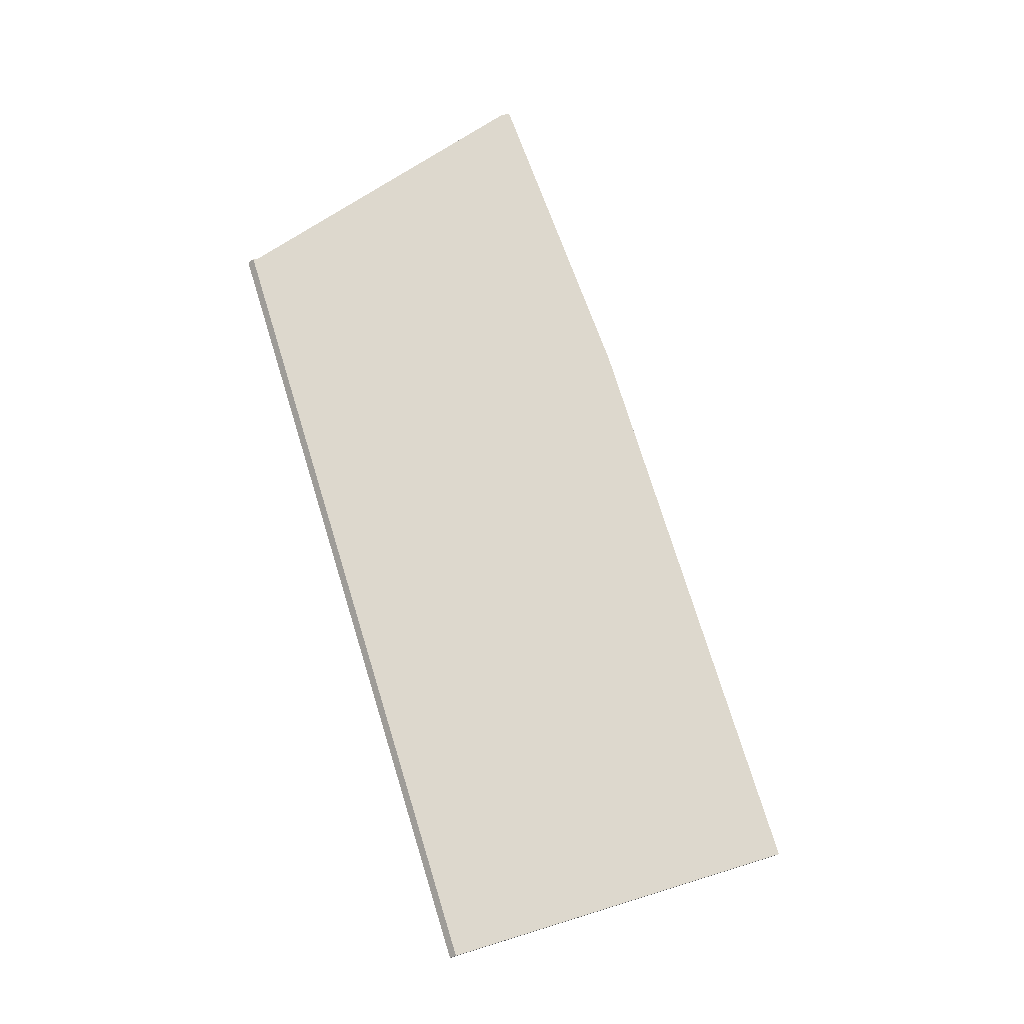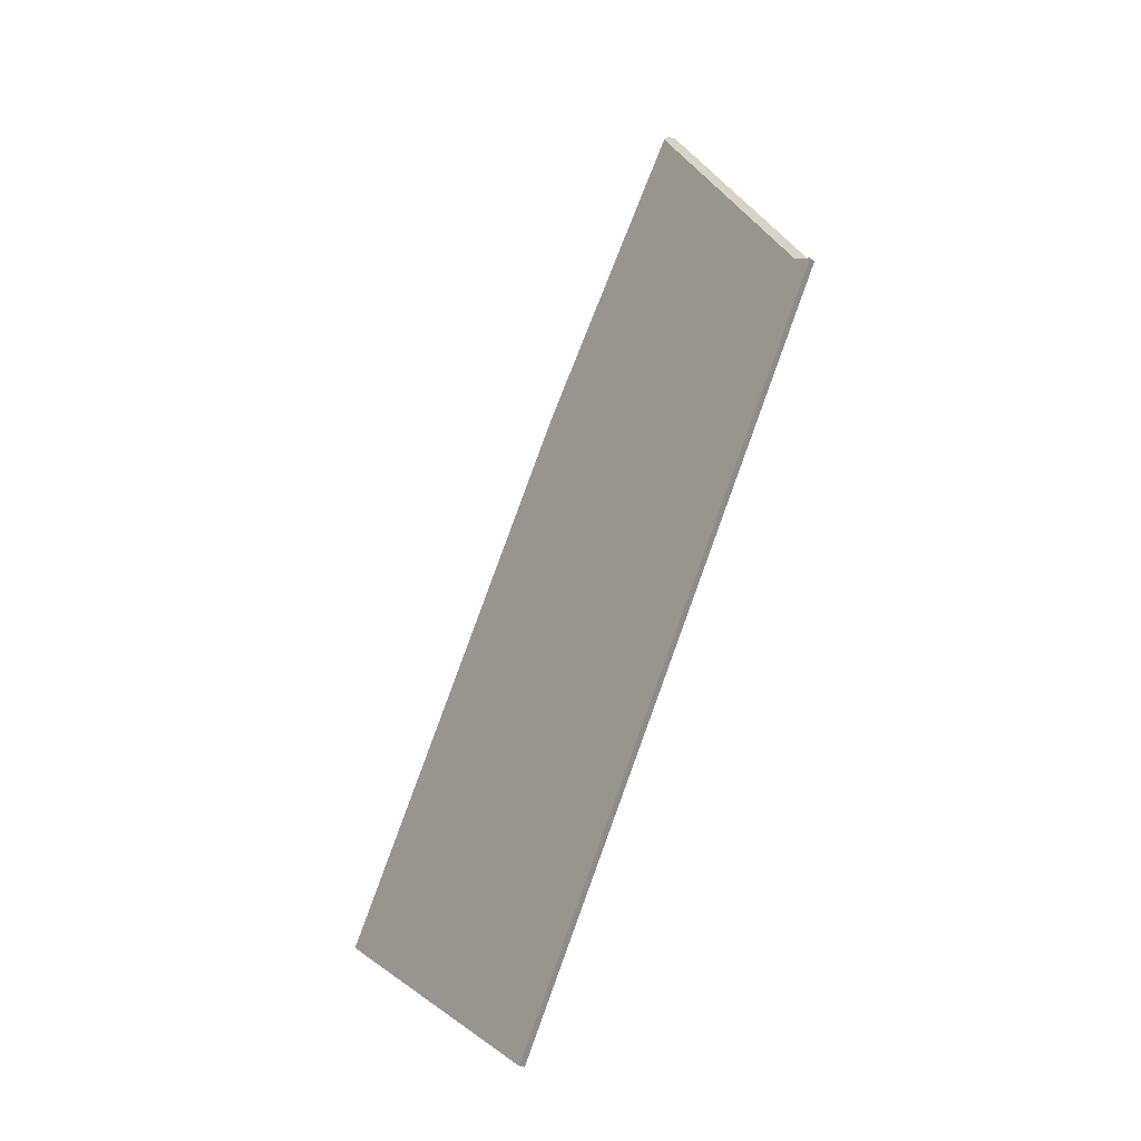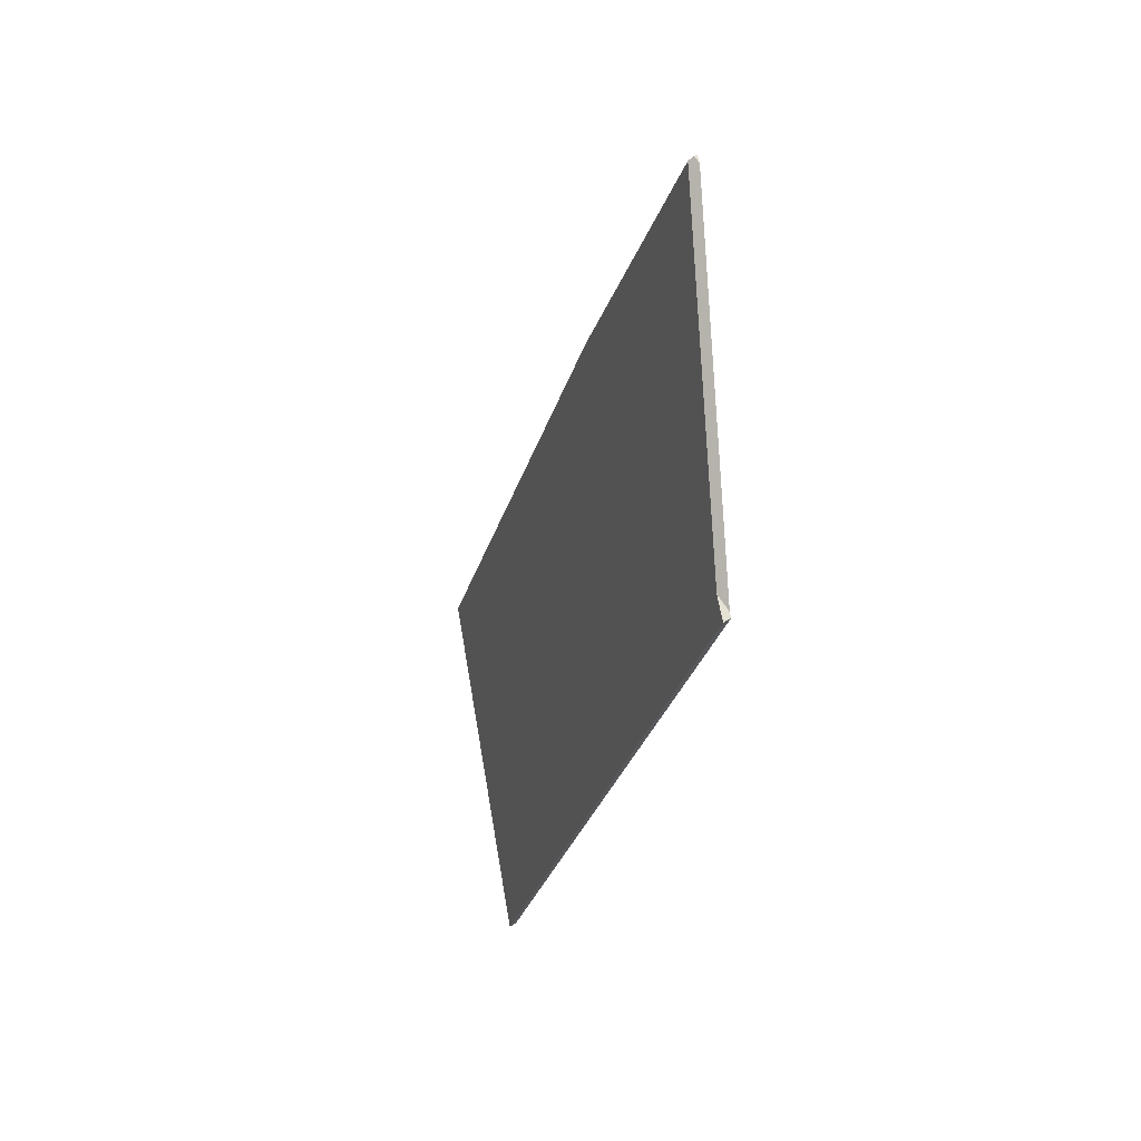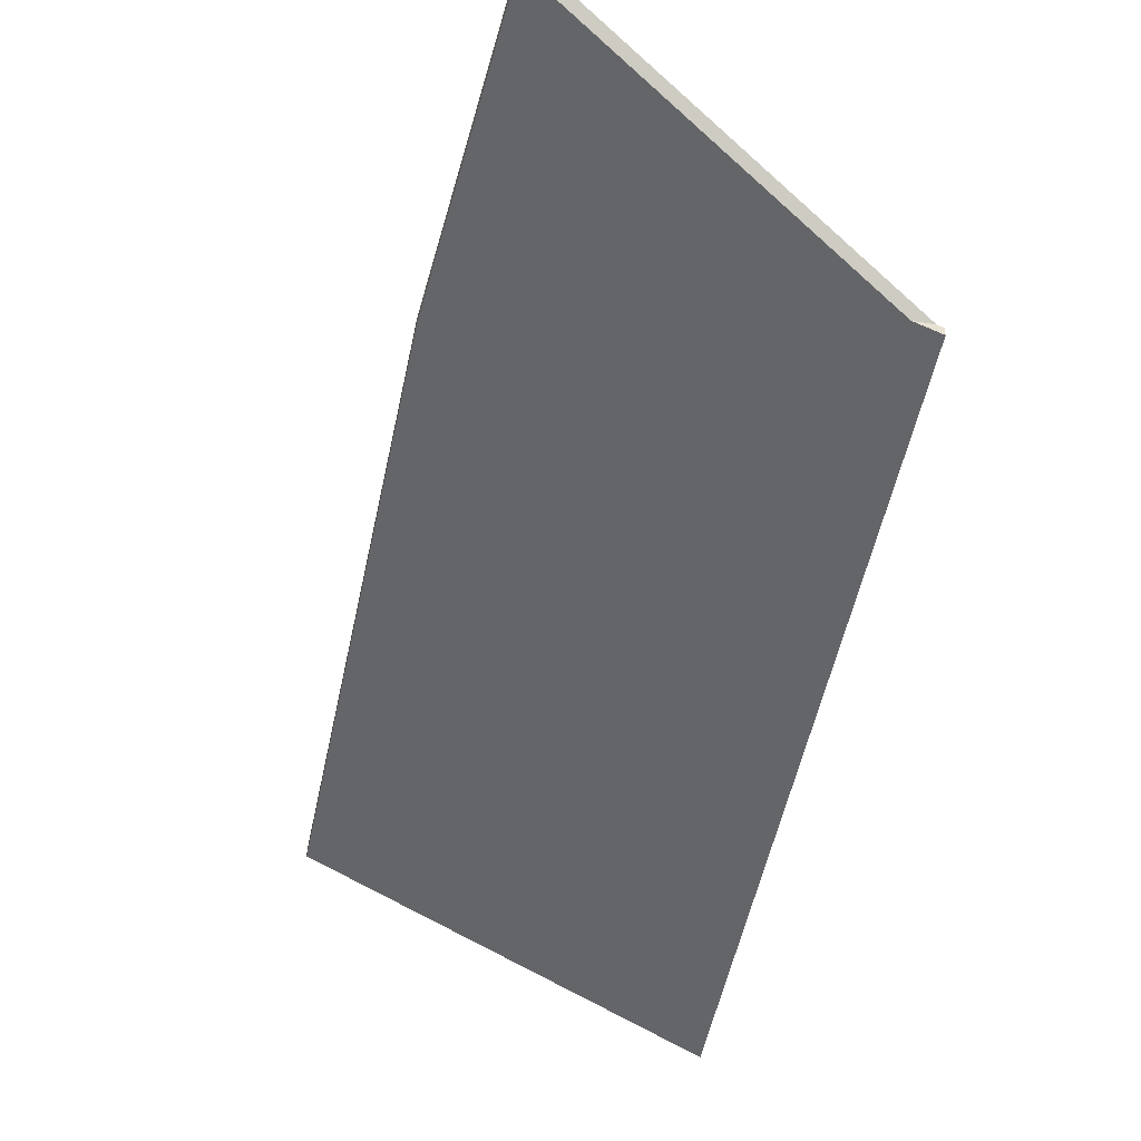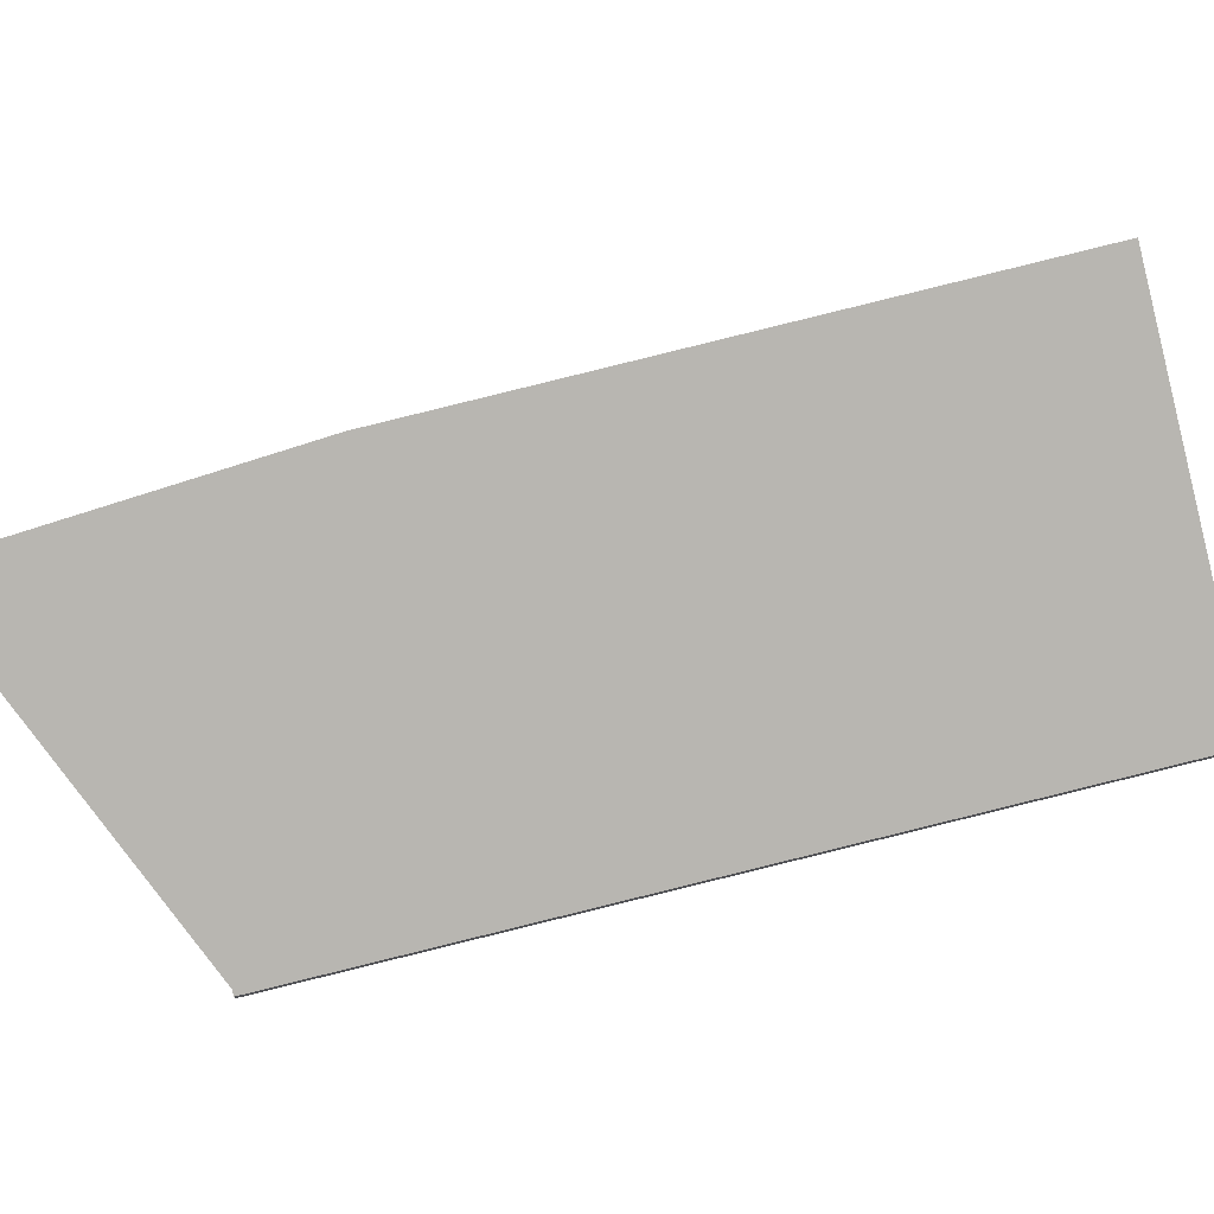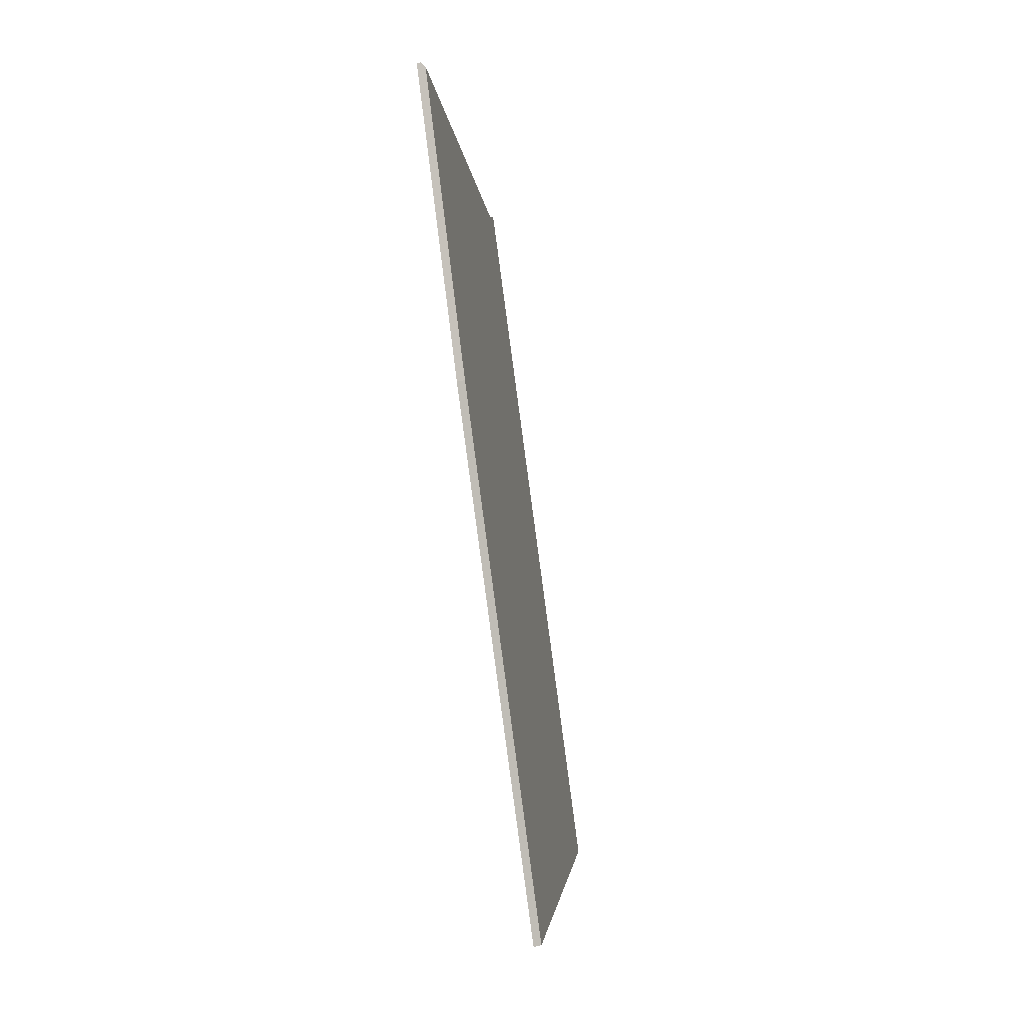
<metadata>
{"format":"obj","ext":"obj","renderer":"f3d","projection":"perspective","resolution":1024,"background":"white","views":[{"elev":-32.3,"azim":135.7,"up":"+Z"},{"elev":-18.0,"azim":32.9,"up":"+Z"},{"elev":42.6,"azim":52.2,"up":"+Z"},{"elev":-49.7,"azim":13.0,"up":"+Y"},{"elev":74.4,"azim":100.0,"up":"+Y"},{"elev":28.3,"azim":-109.2,"up":"+Z"}]}
</metadata>
<code>
v -0.2311 -0.02453 4.97
v -0.2662 -0.02225 4.903
v -0.3239 -0.02171 4.776
v -0.1791 -0.05806 4.91
v -0.1739 -0.06069 4.907
v -0.2485 -0.06069 4.74
v -0.2306 -0.02345 4.971
v -0.2288 -0.02345 4.97
v -0.2306 -0.02251 4.971
v -0.2662 -0.0202 4.903
v -0.3239 -0.01965 4.776
v -0.2485 -0.05864 4.74
v -0.2485 -0.06069 4.74
v -0.3239 -0.02171 4.776
v -0.3239 -0.01965 4.776
v -0.1739 -0.05864 4.907
v -0.1739 -0.06069 4.907
v -0.2485 -0.06069 4.74
v -0.2485 -0.05864 4.74
v -0.1739 -0.06069 4.907
v -0.1739 -0.05864 4.907
v -0.1751 -0.05806 4.908
v -0.1791 -0.05806 4.91
v -0.3239 -0.01965 4.776
v -0.2662 -0.0202 4.903
v -0.2306 -0.02251 4.971
v -0.2288 -0.02345 4.97
v -0.1751 -0.05806 4.908
v -0.2485 -0.05864 4.74
v -0.1739 -0.05864 4.907
f 1 2 3
f 4 1 3
f 5 4 6
f 6 4 3
f 7 8 9
f 1 7 9
f 1 9 10
f 1 10 2
f 11 3 2
f 11 2 10
f 12 13 14
f 12 14 15
f 16 17 18
f 16 18 19
f 20 21 22
f 20 22 23
f 22 8 7
f 1 22 7
f 22 1 4
f 24 25 26
f 24 26 27
f 24 27 28
f 29 24 28
f 29 28 30

</code>
